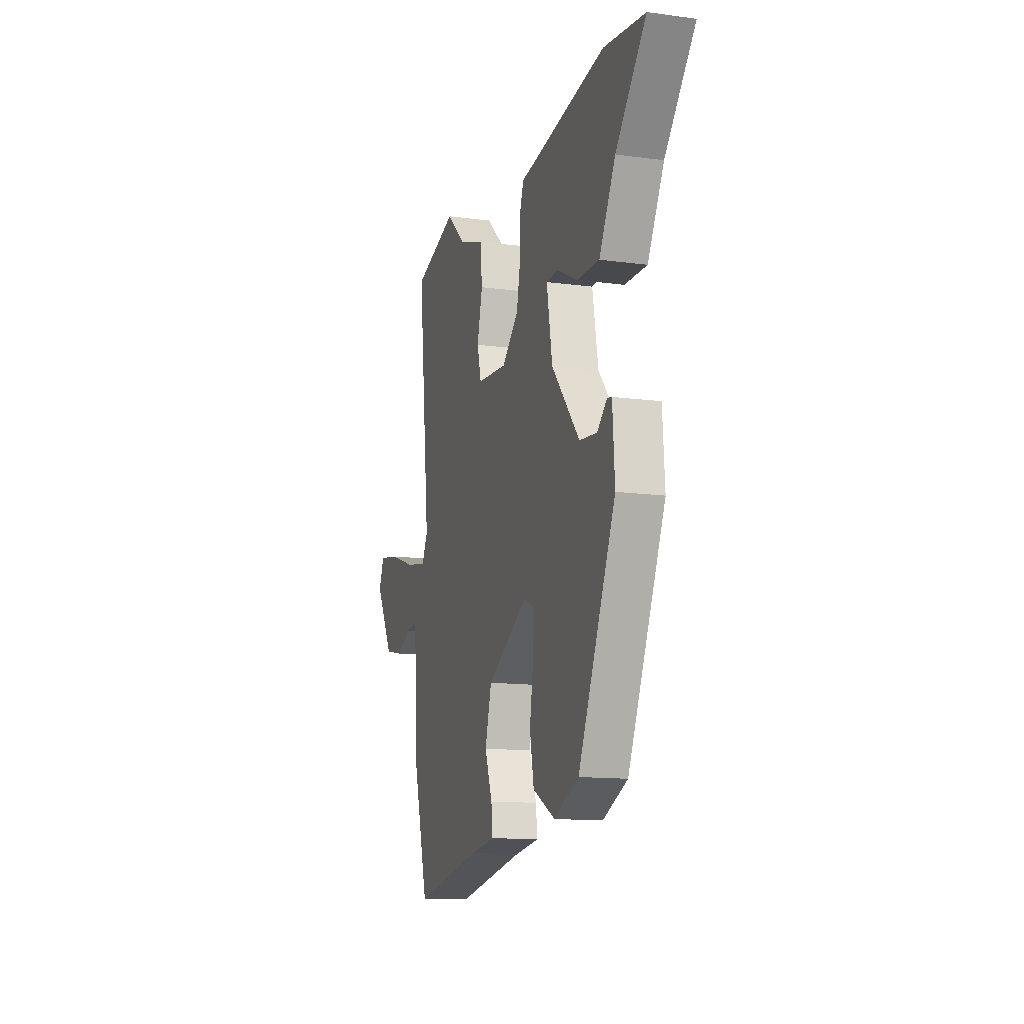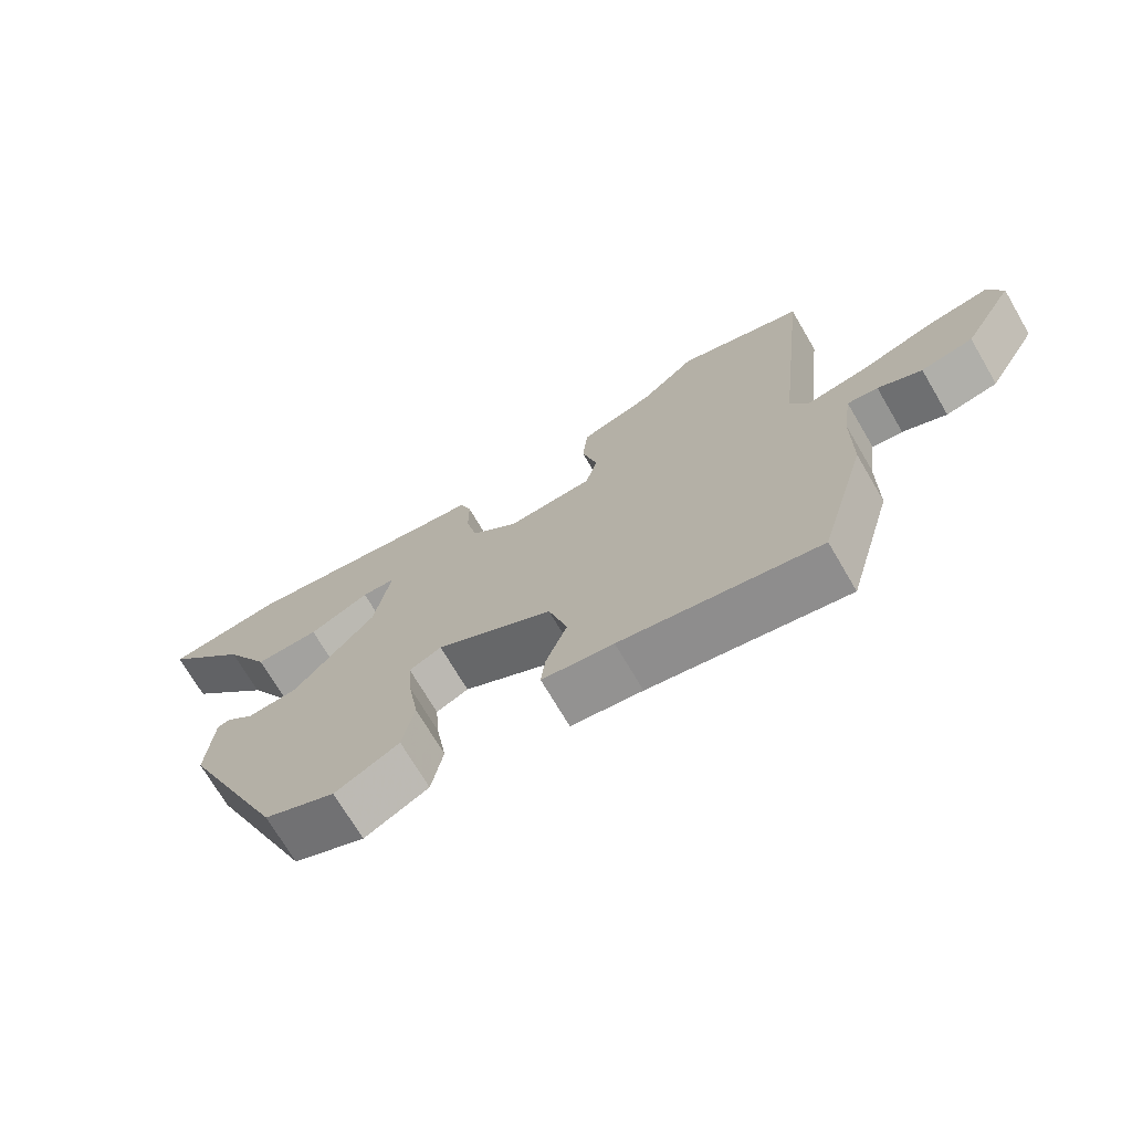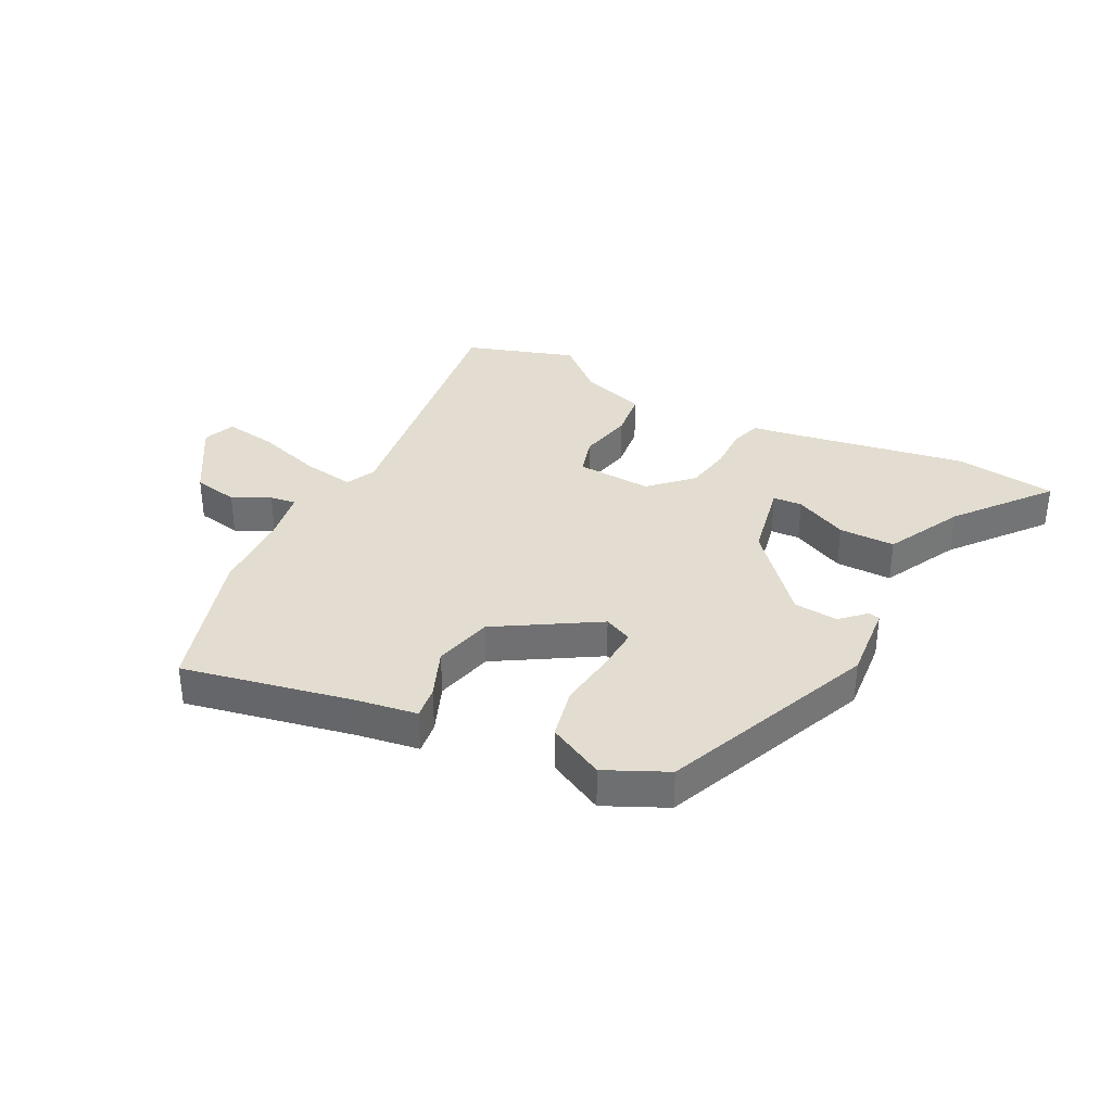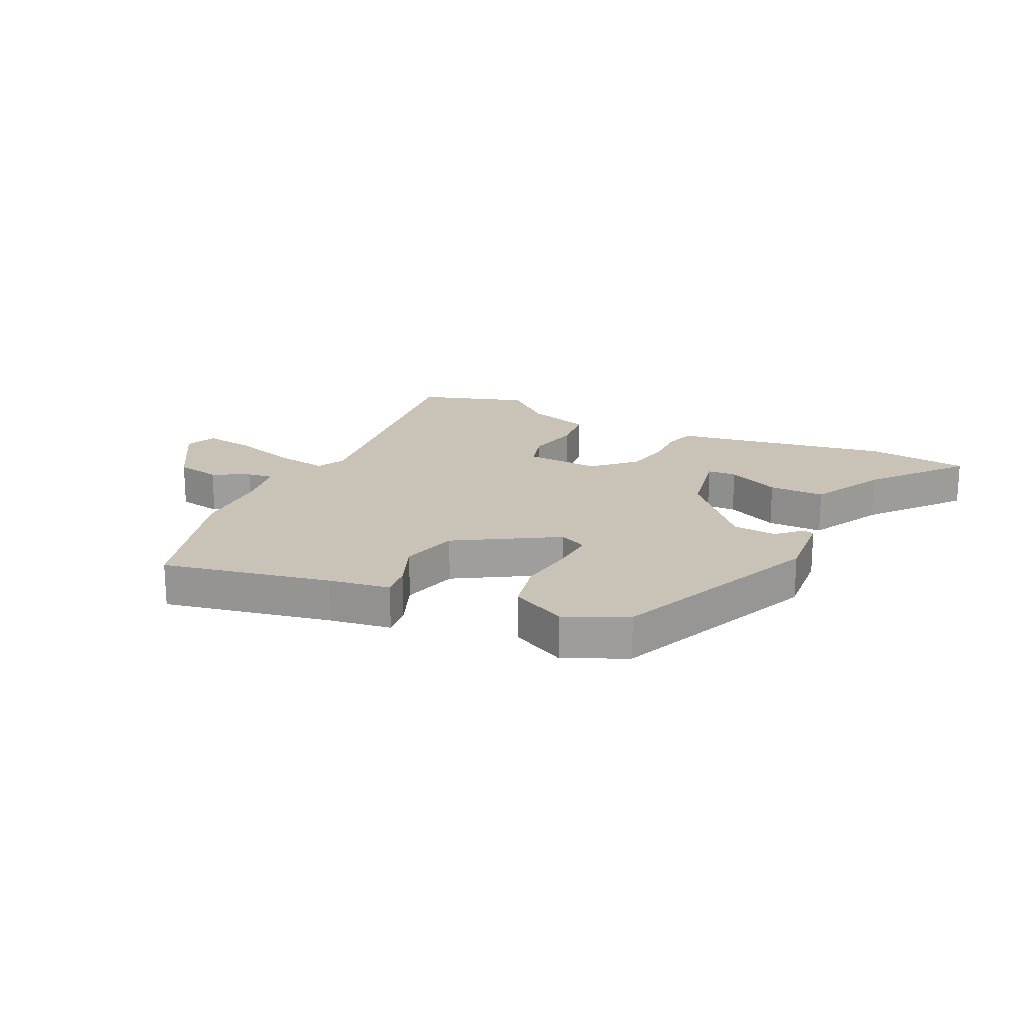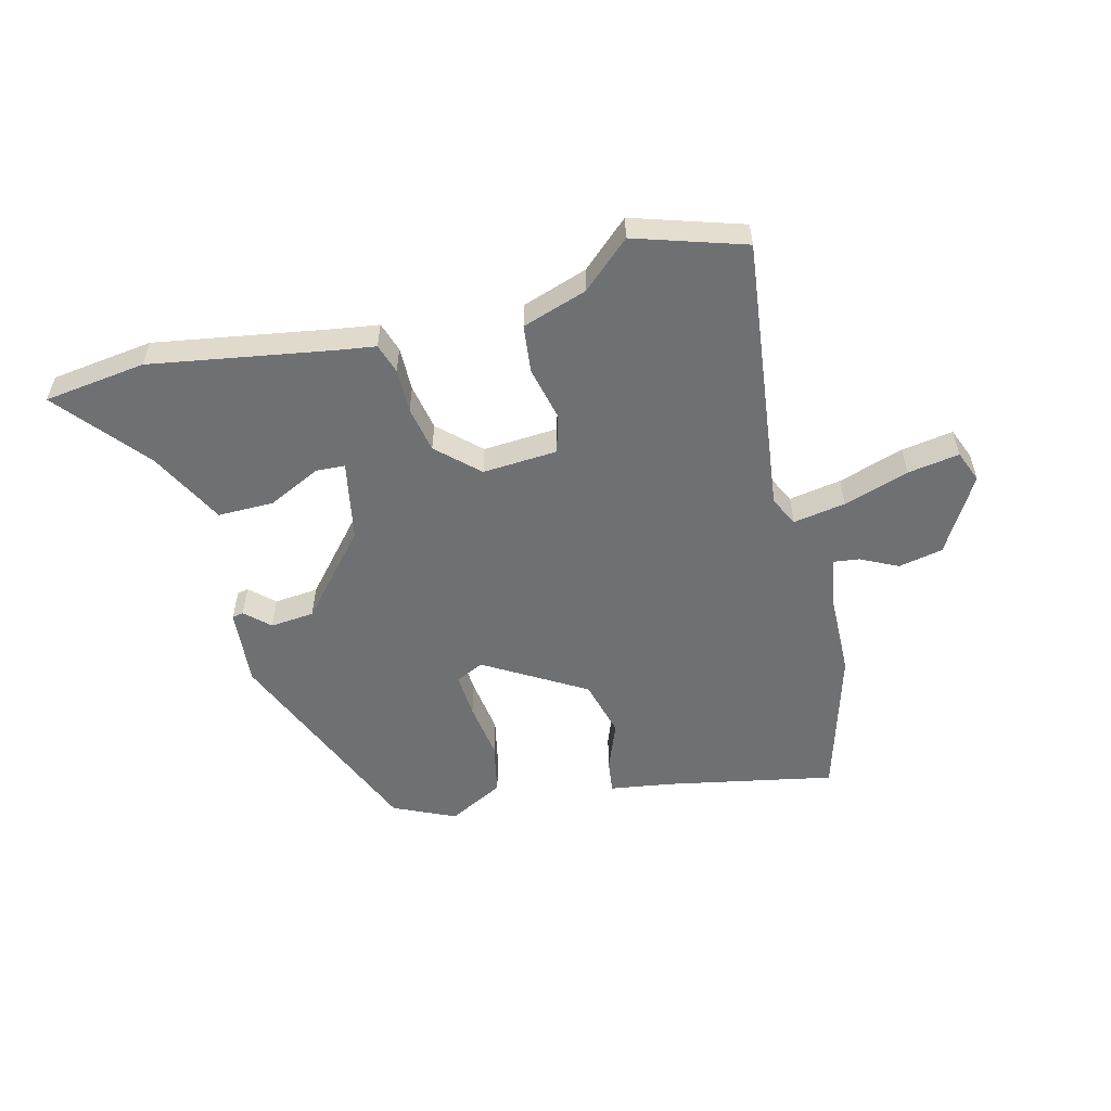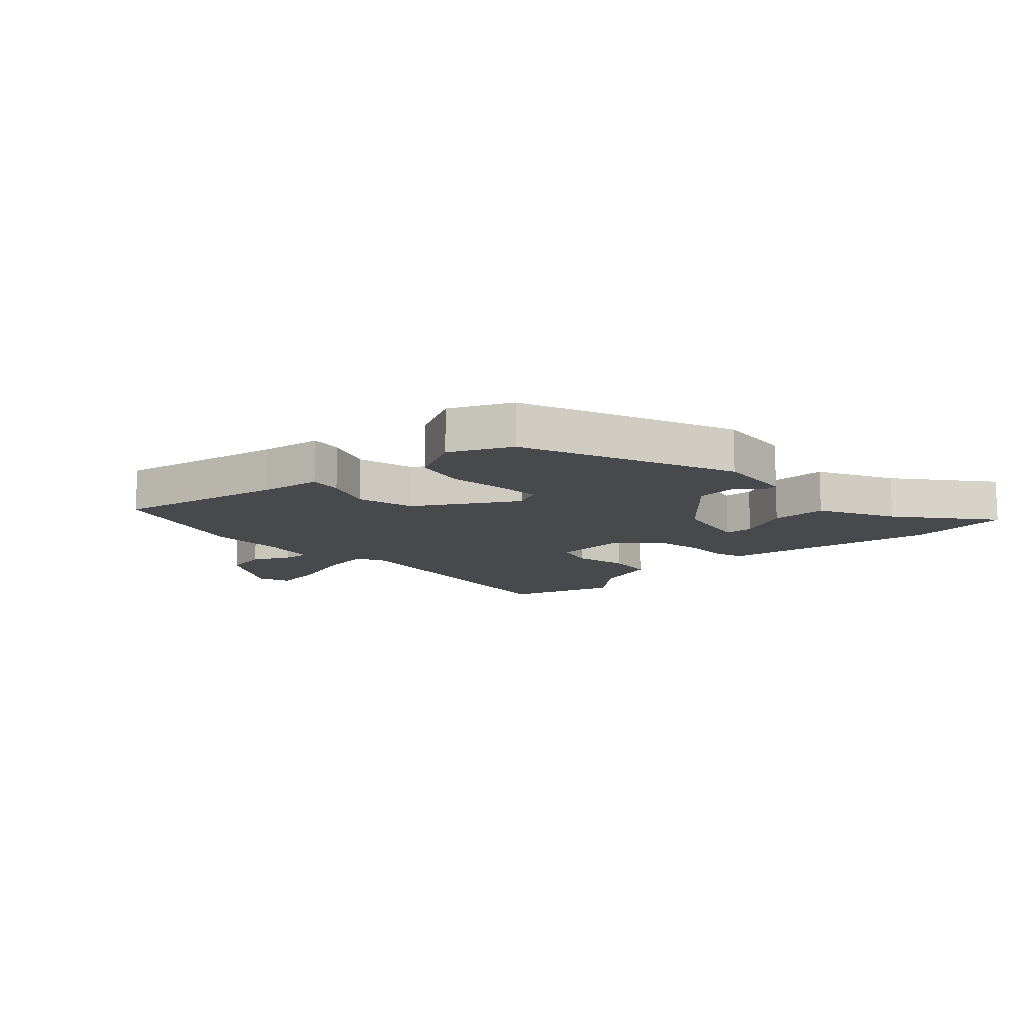
<metadata>
{"format":"obj","ext":"obj","renderer":"f3d","projection":"perspective","resolution":1024,"background":"white","views":[{"elev":-13.2,"azim":-107.1,"up":"+Z"},{"elev":-71.6,"azim":30.4,"up":"+Z"},{"elev":35.3,"azim":-154.1,"up":"+Y"},{"elev":19.4,"azim":-155.4,"up":"+Y"},{"elev":-54.9,"azim":13.5,"up":"+Y"},{"elev":-12.5,"azim":-138.3,"up":"+Y"}]}
</metadata>
<code>
v 0.543 0.07 -0.347
v 0.474 0.07 -0.595
v 0.189 0.07 -0.543
v 0.086 0.07 -0.529
v 0.092 0.07 -0.474
v 0.123 0.07 -0.391
v 0.096 0.07 -0.294
v -0.074 0.07 -0.196
v -0.121 0.07 -0.219
v -0.115 0.07 -0.294
v -0.1 0.07 -0.39
v -0.117 0.07 -0.478
v -0.21 0.07 -0.528
v -0.314 0.07 -0.482
v -0.47 0.07 -0.128
v -0.461 0.07 0.003
v -0.442 0.07 0.007
v -0.401 0.07 -0.03
v -0.327 0.07 -0.022
v -0.209 0.07 0.118
v -0.185 0.07 0.253
v -0.234 0.07 0.255
v -0.322 0.07 0.211
v -0.416 0.07 0.209
v -0.484 0.07 0.335
v -0.611 0.07 0.484
v -0.44 0.07 0.509
v -0.139 0.07 0.463
v -0.071 0.07 0.454
v -0.054 0.07 0.404
v -0.054 0.07 0.33
v -0.038 0.07 0.252
v 0.031 0.07 0.189
v 0.157 0.07 0.199
v 0.174 0.07 0.265
v 0.152 0.07 0.355
v 0.16 0.07 0.435
v 0.269 0.07 0.473
v 0.348 0.07 0.546
v 0.533 0.07 0.49
v 0.482 0.07 0.022
v 0.507 0.07 -0.027
v 0.595 0.07 -0.011
v 0.704 0.07 0.026
v 0.791 0.07 0.041
v 0.813 0.07 -0.012
v 0.739 0.07 -0.141
v 0.664 0.07 -0.157
v 0.601 0.07 -0.127
v 0.557 0.07 -0.122
v 0.544 0.07 -0.21
v 0.543 0 -0.347
v 0.474 0 -0.595
v 0.189 0 -0.543
v 0.086 0 -0.529
v 0.092 0 -0.474
v 0.123 0 -0.391
v 0.096 0 -0.294
v -0.074 0 -0.196
v -0.121 0 -0.219
v -0.115 0 -0.294
v -0.1 0 -0.39
v -0.117 0 -0.478
v -0.21 0 -0.528
v -0.314 0 -0.482
v -0.47 0 -0.128
v -0.461 0 0.003
v -0.442 0 0.007
v -0.401 0 -0.03
v -0.327 0 -0.022
v -0.209 0 0.118
v -0.185 0 0.253
v -0.234 0 0.255
v -0.322 0 0.211
v -0.416 0 0.209
v -0.484 0 0.335
v -0.611 0 0.484
v -0.44 0 0.509
v -0.139 0 0.463
v -0.071 0 0.454
v -0.054 0 0.404
v -0.054 0 0.33
v -0.038 0 0.252
v 0.031 0 0.189
v 0.157 0 0.199
v 0.174 0 0.265
v 0.152 0 0.355
v 0.16 0 0.435
v 0.269 0 0.473
v 0.348 0 0.546
v 0.533 0 0.49
v 0.482 0 0.022
v 0.507 0 -0.027
v 0.595 0 -0.011
v 0.704 0 0.026
v 0.791 0 0.041
v 0.813 0 -0.012
v 0.739 0 -0.141
v 0.664 0 -0.157
v 0.601 0 -0.127
v 0.557 0 -0.122
v 0.544 0 -0.21
f 47 48 49
f 46 47 49
f 45 46 49
f 44 45 49
f 43 44 49
f 42 43 49 50
f 38 39 40 41
f 37 38 41
f 36 37 41
f 35 36 41
f 34 35 41 42
f 42 50 51
f 34 42 51
f 33 34 51
f 28 29 30 31
f 28 31 32
f 27 28 32
f 26 27 32
f 25 26 32
f 22 23 24 25
f 21 22 25 32
f 20 21 32 33
f 16 17 18
f 15 16 18
f 14 15 18
f 13 14 18
f 12 13 18
f 11 12 18
f 10 11 18
f 9 10 18 19
f 19 20 33
f 9 19 33
f 8 9 33
f 3 4 5 6
f 3 6 7
f 2 3 7
f 1 2 7
f 8 33 51
f 7 8 51
f 1 7 51
f 100 99 98
f 100 98 97
f 100 97 96
f 100 96 95
f 100 95 94
f 101 100 94 93
f 92 91 90 89
f 92 89 88
f 92 88 87
f 92 87 86
f 93 92 86 85
f 102 101 93
f 102 93 85
f 102 85 84
f 82 81 80 79
f 83 82 79
f 83 79 78
f 83 78 77
f 83 77 76
f 76 75 74 73
f 83 76 73 72
f 84 83 72 71
f 69 68 67
f 69 67 66
f 69 66 65
f 69 65 64
f 69 64 63
f 69 63 62
f 69 62 61
f 70 69 61 60
f 84 71 70
f 84 70 60
f 84 60 59
f 57 56 55 54
f 58 57 54
f 58 54 53
f 58 53 52
f 102 84 59
f 102 59 58
f 102 58 52
f 1 52 53 2
f 2 53 54 3
f 3 54 55 4
f 4 55 56 5
f 5 56 57 6
f 6 57 58 7
f 7 58 59 8
f 8 59 60 9
f 9 60 61 10
f 10 61 62 11
f 11 62 63 12
f 12 63 64 13
f 13 64 65 14
f 14 65 66 15
f 15 66 67 16
f 16 67 68 17
f 17 68 69 18
f 18 69 70 19
f 19 70 71 20
f 20 71 72 21
f 21 72 73 22
f 22 73 74 23
f 23 74 75 24
f 24 75 76 25
f 25 76 77 26
f 26 77 78 27
f 27 78 79 28
f 28 79 80 29
f 29 80 81 30
f 30 81 82 31
f 31 82 83 32
f 32 83 84 33
f 33 84 85 34
f 34 85 86 35
f 35 86 87 36
f 36 87 88 37
f 37 88 89 38
f 38 89 90 39
f 39 90 91 40
f 40 91 92 41
f 41 92 93 42
f 42 93 94 43
f 43 94 95 44
f 44 95 96 45
f 45 96 97 46
f 46 97 98 47
f 47 98 99 48
f 48 99 100 49
f 49 100 101 50
f 50 101 102 51
f 51 102 52 1

</code>
